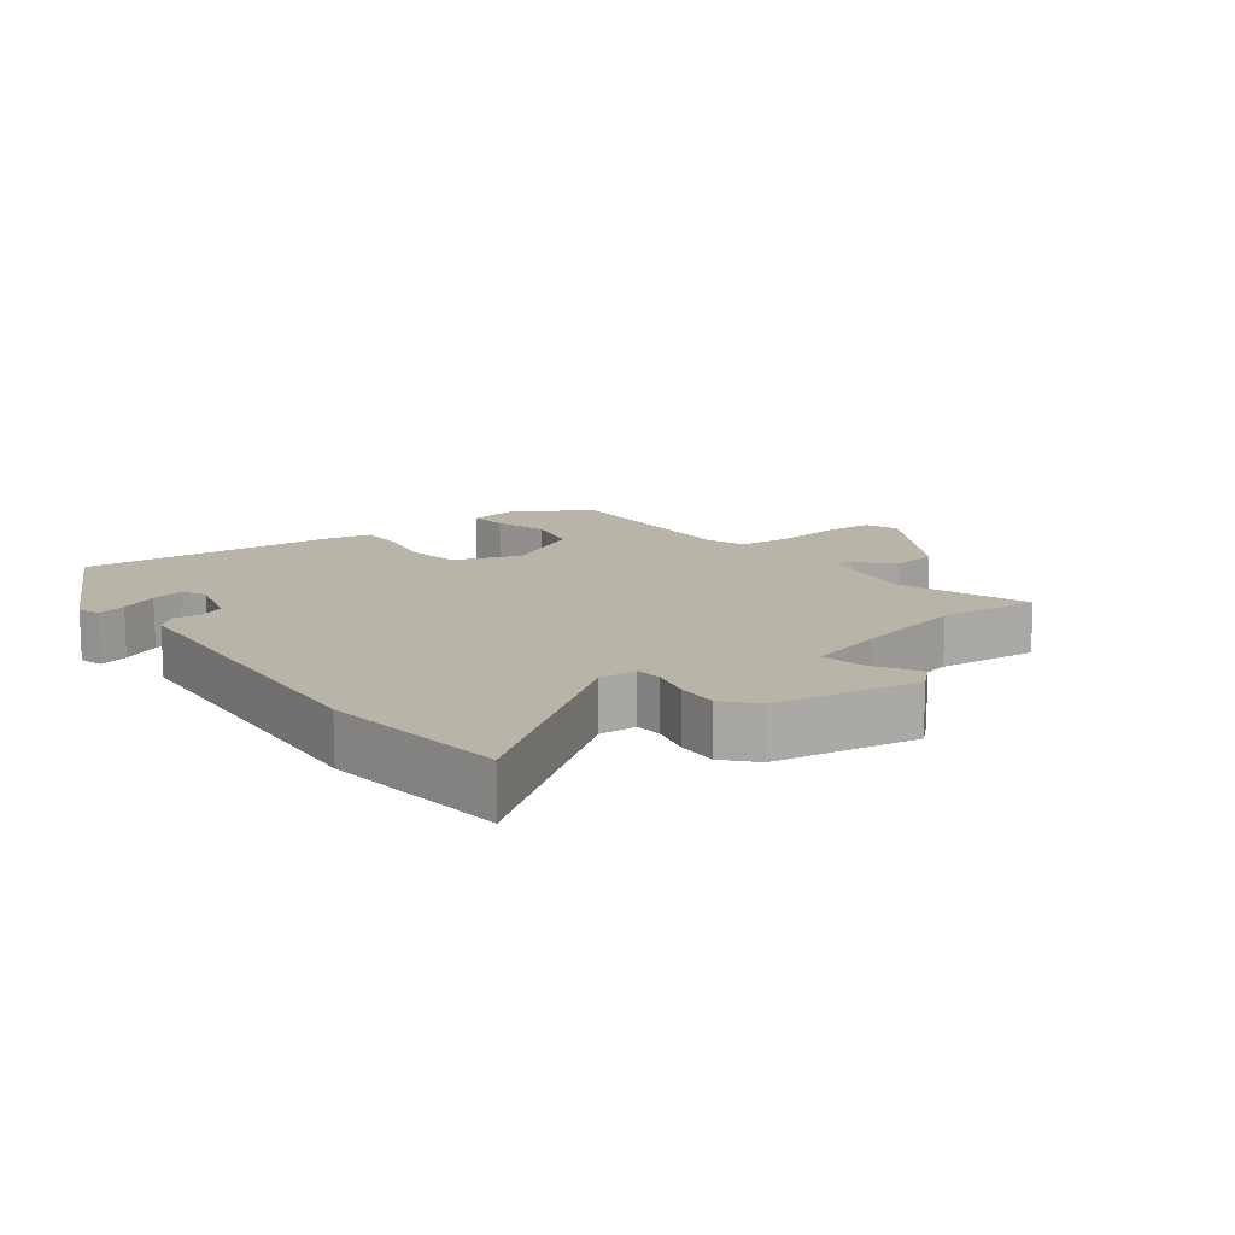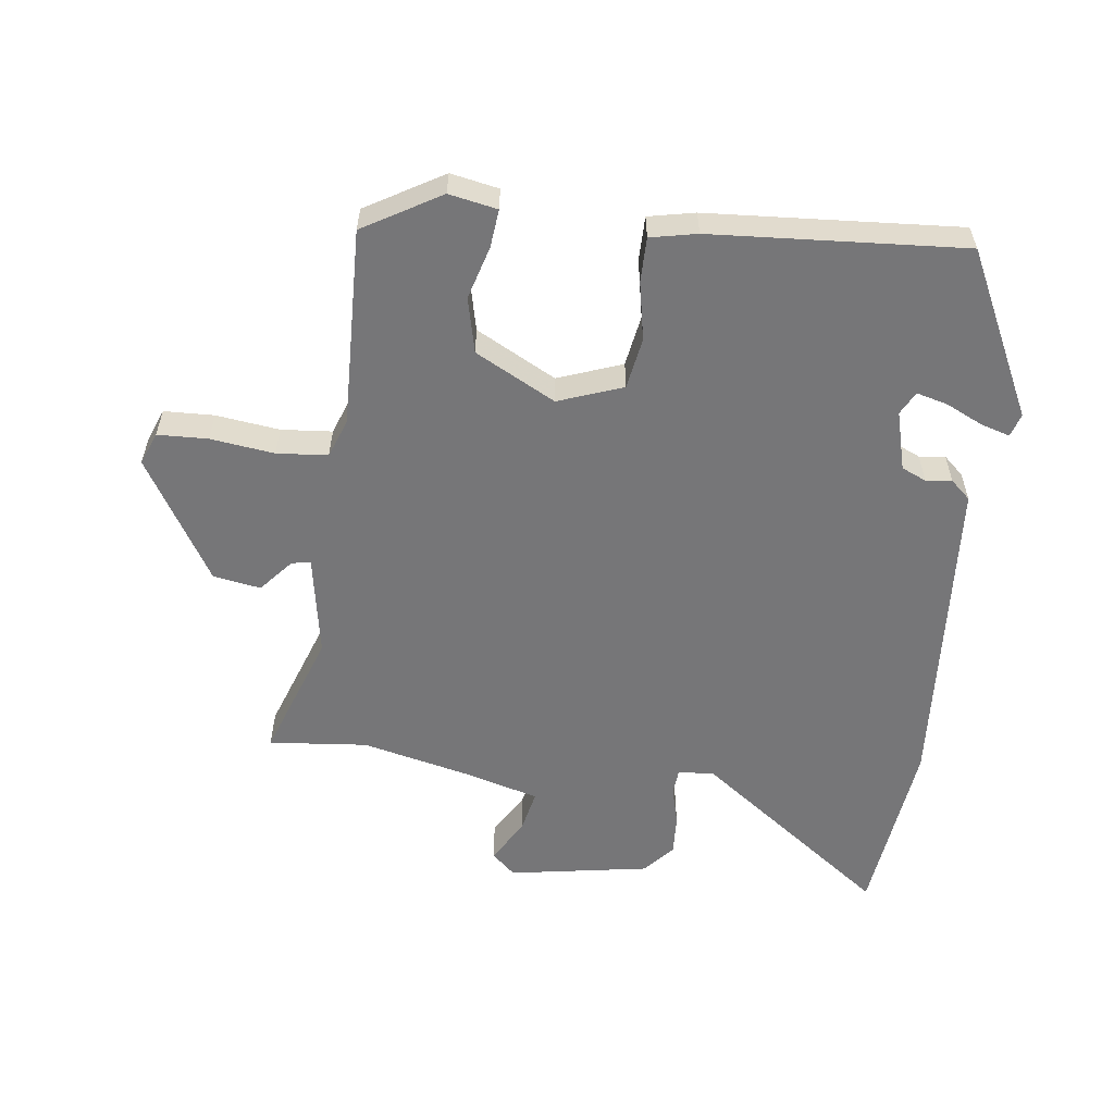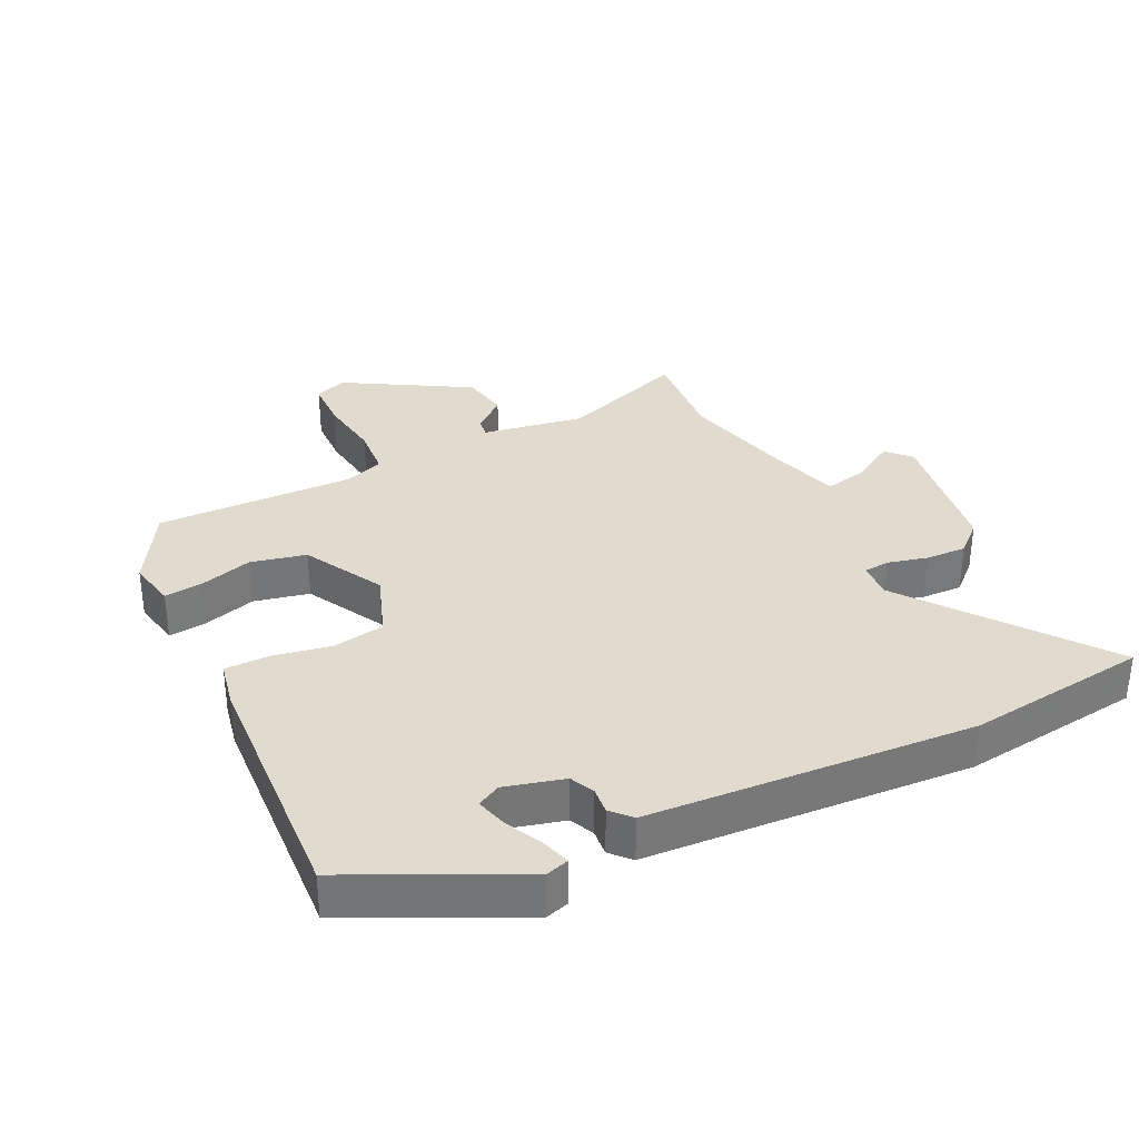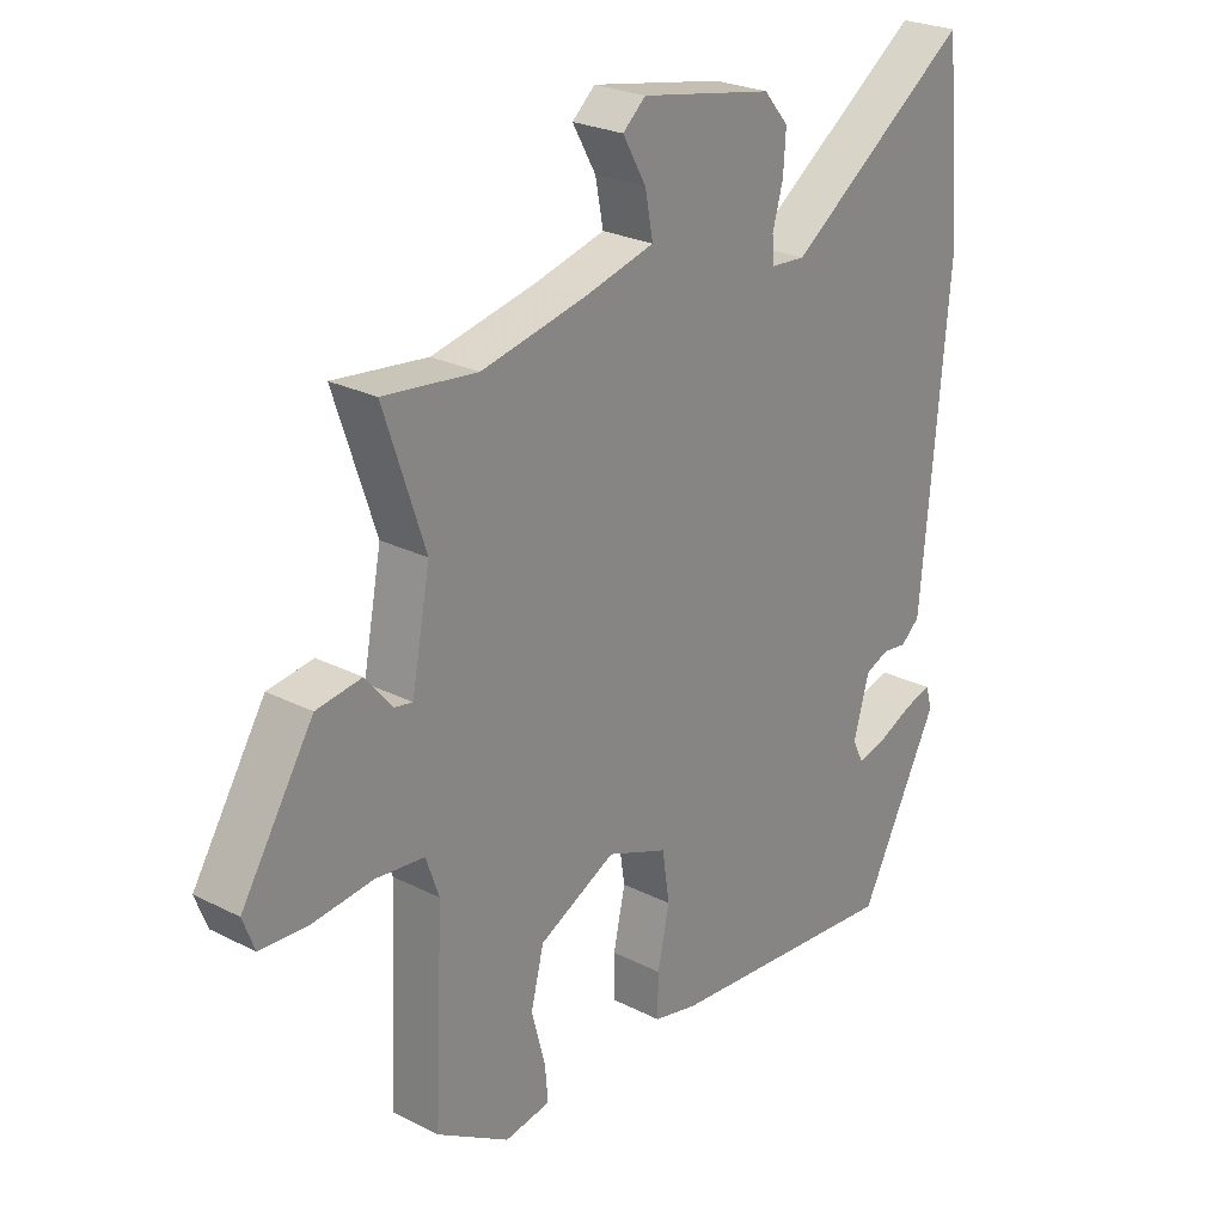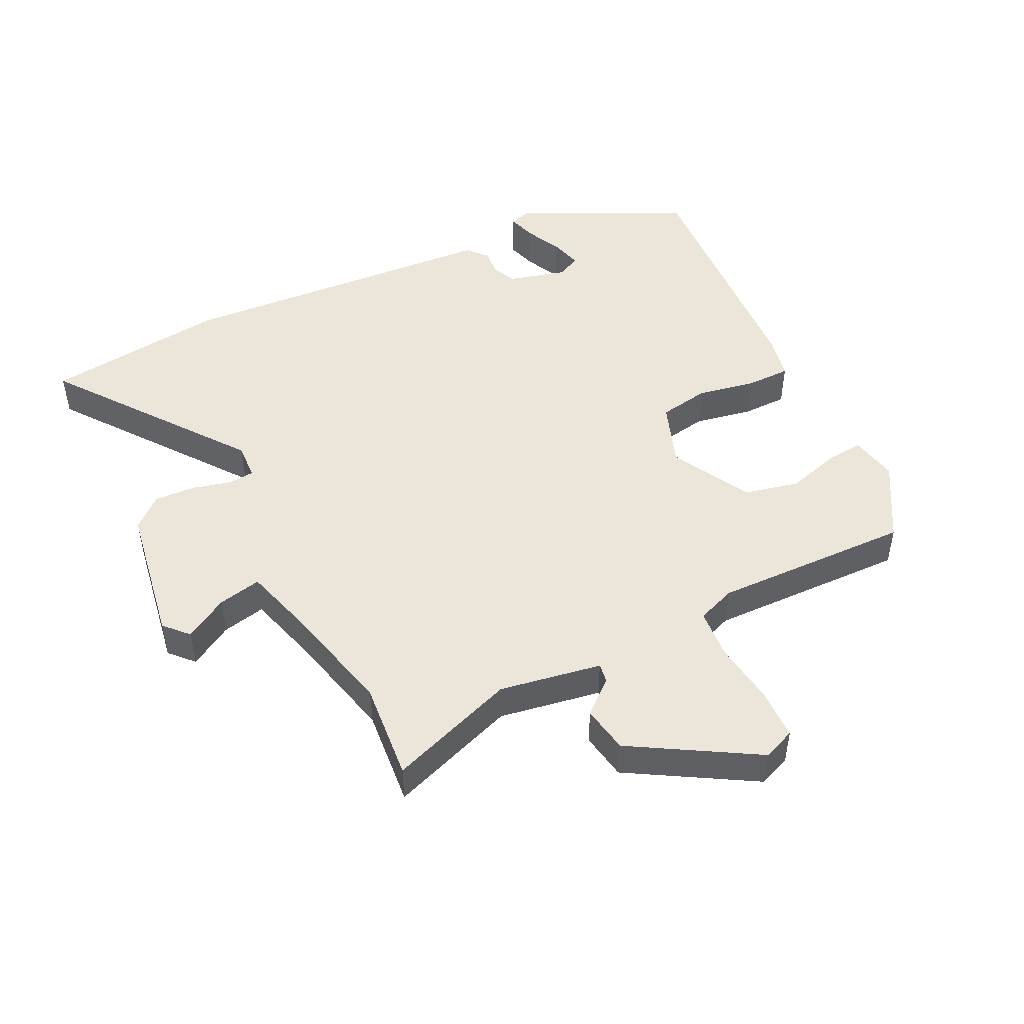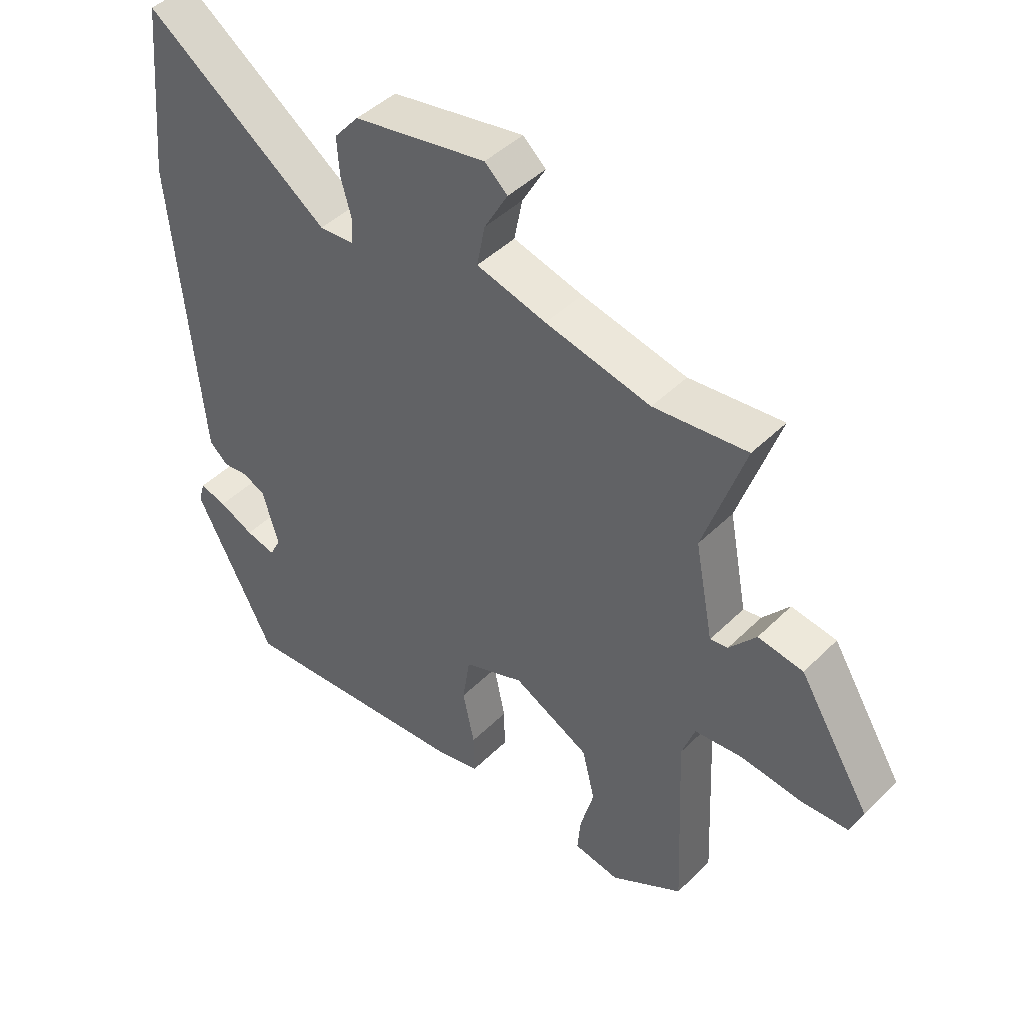
<metadata>
{"format":"obj","ext":"obj","renderer":"f3d","projection":"perspective","resolution":1024,"background":"white","views":[{"elev":13.0,"azim":-37.9,"up":"+Y"},{"elev":-56.9,"azim":171.9,"up":"+Y"},{"elev":33.6,"azim":-117.5,"up":"+Y"},{"elev":25.1,"azim":129.5,"up":"+Z"},{"elev":48.3,"azim":62.6,"up":"+Y"},{"elev":44.9,"azim":41.5,"up":"+Z"}]}
</metadata>
<code>
v -0.38 0.07 -0.5
v -0.509 0.07 -0.251
v -0.499 0.07 -0.215
v -0.455 0.07 -0.227
v -0.398 0.07 -0.253
v -0.349 0.07 -0.265
v -0.331 0.07 -0.229
v -0.357 0.07 -0.139
v -0.395 0.07 -0.123
v -0.435 0.07 -0.128
v -0.466 0.07 -0.101
v -0.476 0.07 0.012
v -0.51 0.07 0.397
v -0.482 0.07 0.678
v -0.184 0.07 0.466
v -0.128 0.07 0.47
v -0.125 0.07 0.51
v -0.142 0.07 0.571
v -0.146 0.07 0.633
v -0.106 0.07 0.68
v 0.109 0.07 0.72
v 0.146 0.07 0.687
v 0.108 0.07 0.62
v 0.095 0.07 0.553
v 0.208 0.07 0.523
v 0.378 0.07 0.486
v 0.529 0.07 0.503
v 0.463 0.07 0.306
v 0.493 0.07 0.15
v 0.522 0.07 0.155
v 0.565 0.07 0.207
v 0.638 0.07 0.196
v 0.754 0.07 0.009
v 0.735 0.07 -0.041
v 0.658 0.07 -0.045
v 0.56 0.07 -0.034
v 0.482 0.07 -0.042
v 0.461 0.07 -0.102
v 0.475 0.07 -0.407
v 0.358 0.07 -0.478
v 0.284 0.07 -0.465
v 0.289 0.07 -0.407
v 0.311 0.07 -0.325
v 0.29 0.07 -0.241
v 0.166 0.07 -0.178
v 0.068 0.07 -0.216
v 0.056 0.07 -0.295
v 0.075 0.07 -0.384
v 0.076 0.07 -0.452
v 0.005 0.07 -0.468
v -0.38 0 -0.5
v -0.509 0 -0.251
v -0.499 0 -0.215
v -0.455 0 -0.227
v -0.398 0 -0.253
v -0.349 0 -0.265
v -0.331 0 -0.229
v -0.357 0 -0.139
v -0.395 0 -0.123
v -0.435 0 -0.128
v -0.466 0 -0.101
v -0.476 0 0.012
v -0.51 0 0.397
v -0.482 0 0.678
v -0.184 0 0.466
v -0.128 0 0.47
v -0.125 0 0.51
v -0.142 0 0.571
v -0.146 0 0.633
v -0.106 0 0.68
v 0.109 0 0.72
v 0.146 0 0.687
v 0.108 0 0.62
v 0.095 0 0.553
v 0.208 0 0.523
v 0.378 0 0.486
v 0.529 0 0.503
v 0.463 0 0.306
v 0.493 0 0.15
v 0.522 0 0.155
v 0.565 0 0.207
v 0.638 0 0.196
v 0.754 0 0.009
v 0.735 0 -0.041
v 0.658 0 -0.045
v 0.56 0 -0.034
v 0.482 0 -0.042
v 0.461 0 -0.102
v 0.475 0 -0.407
v 0.358 0 -0.478
v 0.284 0 -0.465
v 0.289 0 -0.407
v 0.311 0 -0.325
v 0.29 0 -0.241
v 0.166 0 -0.178
v 0.068 0 -0.216
v 0.056 0 -0.295
v 0.075 0 -0.384
v 0.076 0 -0.452
v 0.005 0 -0.468
f 49 50 1
f 48 49 1
f 47 48 1
f 46 47 1
f 41 42 43
f 40 41 43
f 39 40 43
f 38 39 43
f 37 38 43 44
f 34 35 36
f 33 34 36
f 32 33 36
f 31 32 36
f 30 31 36
f 29 30 36 37
f 37 44 45
f 29 37 45
f 28 29 45
f 21 22 23
f 20 21 23
f 19 20 23
f 18 19 23
f 17 18 23
f 16 17 23 24
f 13 14 15
f 12 13 15
f 11 12 15
f 10 11 15
f 9 10 15
f 8 9 15 16
f 16 24 25
f 8 16 25
f 7 8 25
f 3 4 5
f 2 3 5
f 1 2 5
f 1 5 6
f 7 25 26
f 6 7 26
f 1 6 26
f 46 1 26
f 28 45 46
f 27 28 46
f 26 27 46
f 51 100 99
f 51 99 98
f 51 98 97
f 51 97 96
f 93 92 91
f 93 91 90
f 93 90 89
f 93 89 88
f 94 93 88 87
f 86 85 84
f 86 84 83
f 86 83 82
f 86 82 81
f 86 81 80
f 87 86 80 79
f 95 94 87
f 95 87 79
f 95 79 78
f 73 72 71
f 73 71 70
f 73 70 69
f 73 69 68
f 73 68 67
f 74 73 67 66
f 65 64 63
f 65 63 62
f 65 62 61
f 65 61 60
f 65 60 59
f 66 65 59 58
f 75 74 66
f 75 66 58
f 75 58 57
f 55 54 53
f 55 53 52
f 55 52 51
f 56 55 51
f 76 75 57
f 76 57 56
f 76 56 51
f 76 51 96
f 96 95 78
f 96 78 77
f 96 77 76
f 1 51 52 2
f 2 52 53 3
f 3 53 54 4
f 4 54 55 5
f 5 55 56 6
f 6 56 57 7
f 7 57 58 8
f 8 58 59 9
f 9 59 60 10
f 10 60 61 11
f 11 61 62 12
f 12 62 63 13
f 13 63 64 14
f 14 64 65 15
f 15 65 66 16
f 16 66 67 17
f 17 67 68 18
f 18 68 69 19
f 19 69 70 20
f 20 70 71 21
f 21 71 72 22
f 22 72 73 23
f 23 73 74 24
f 24 74 75 25
f 25 75 76 26
f 26 76 77 27
f 27 77 78 28
f 28 78 79 29
f 29 79 80 30
f 30 80 81 31
f 31 81 82 32
f 32 82 83 33
f 33 83 84 34
f 34 84 85 35
f 35 85 86 36
f 36 86 87 37
f 37 87 88 38
f 38 88 89 39
f 39 89 90 40
f 40 90 91 41
f 41 91 92 42
f 42 92 93 43
f 43 93 94 44
f 44 94 95 45
f 45 95 96 46
f 46 96 97 47
f 47 97 98 48
f 48 98 99 49
f 49 99 100 50
f 50 100 51 1

</code>
